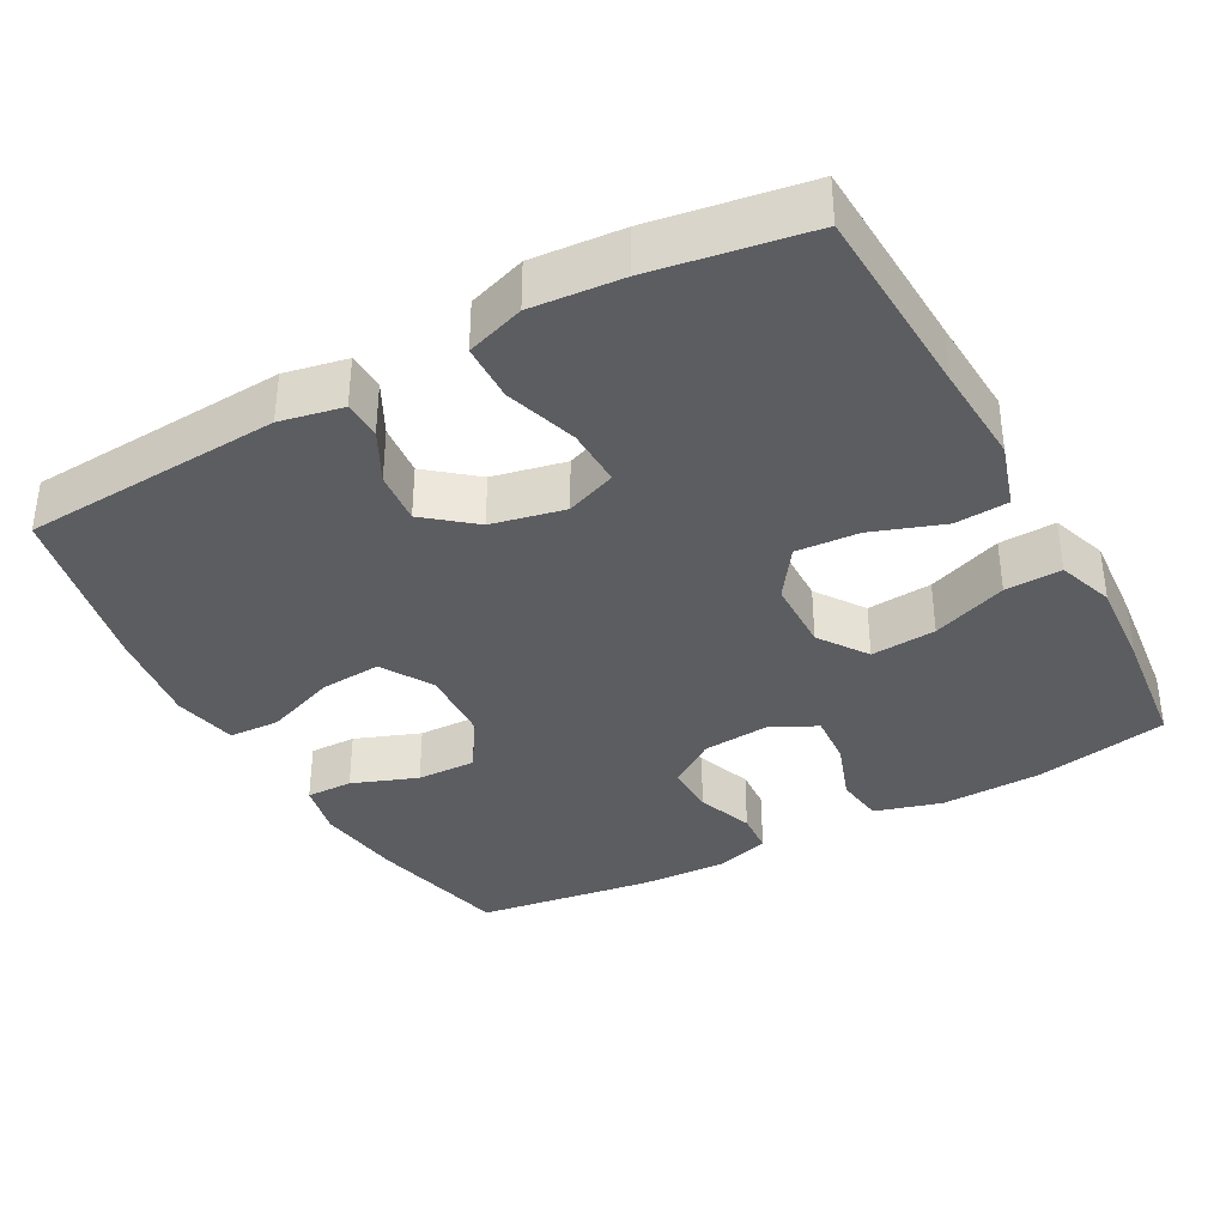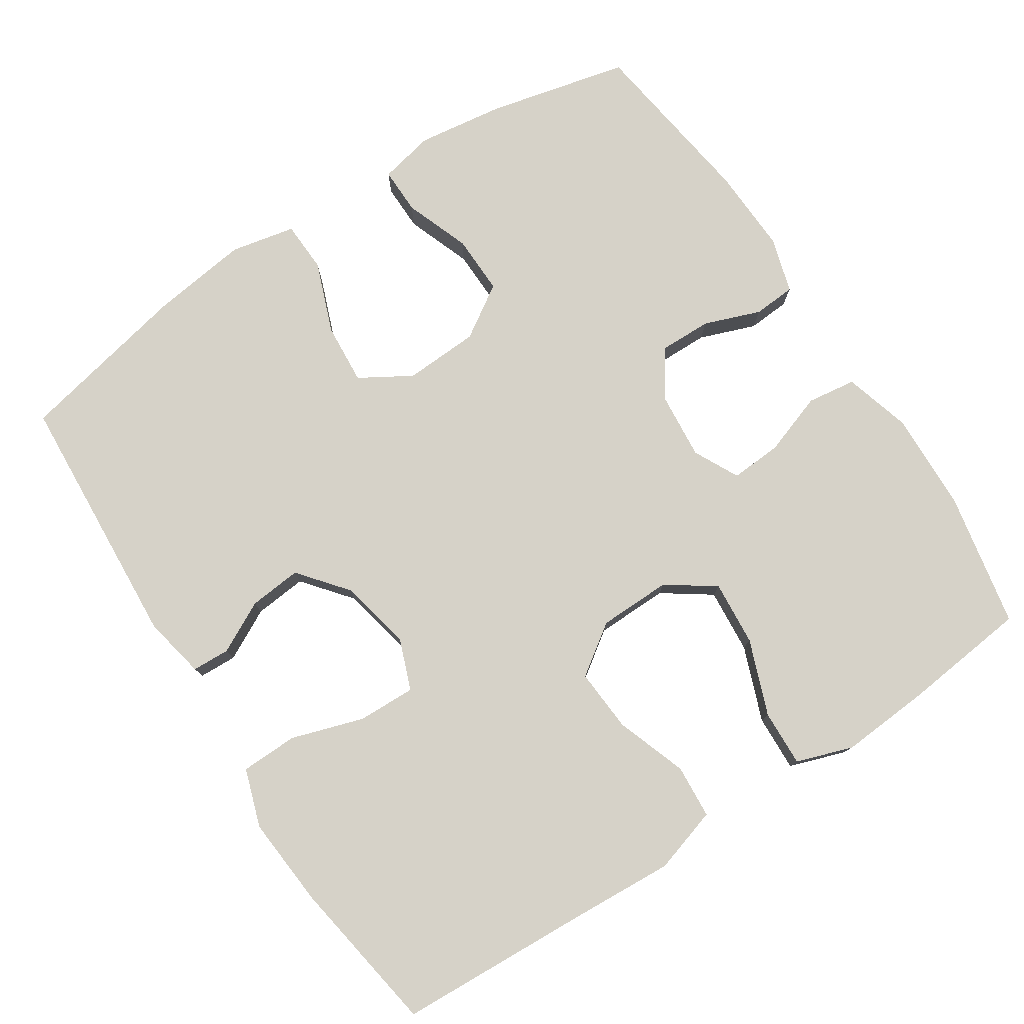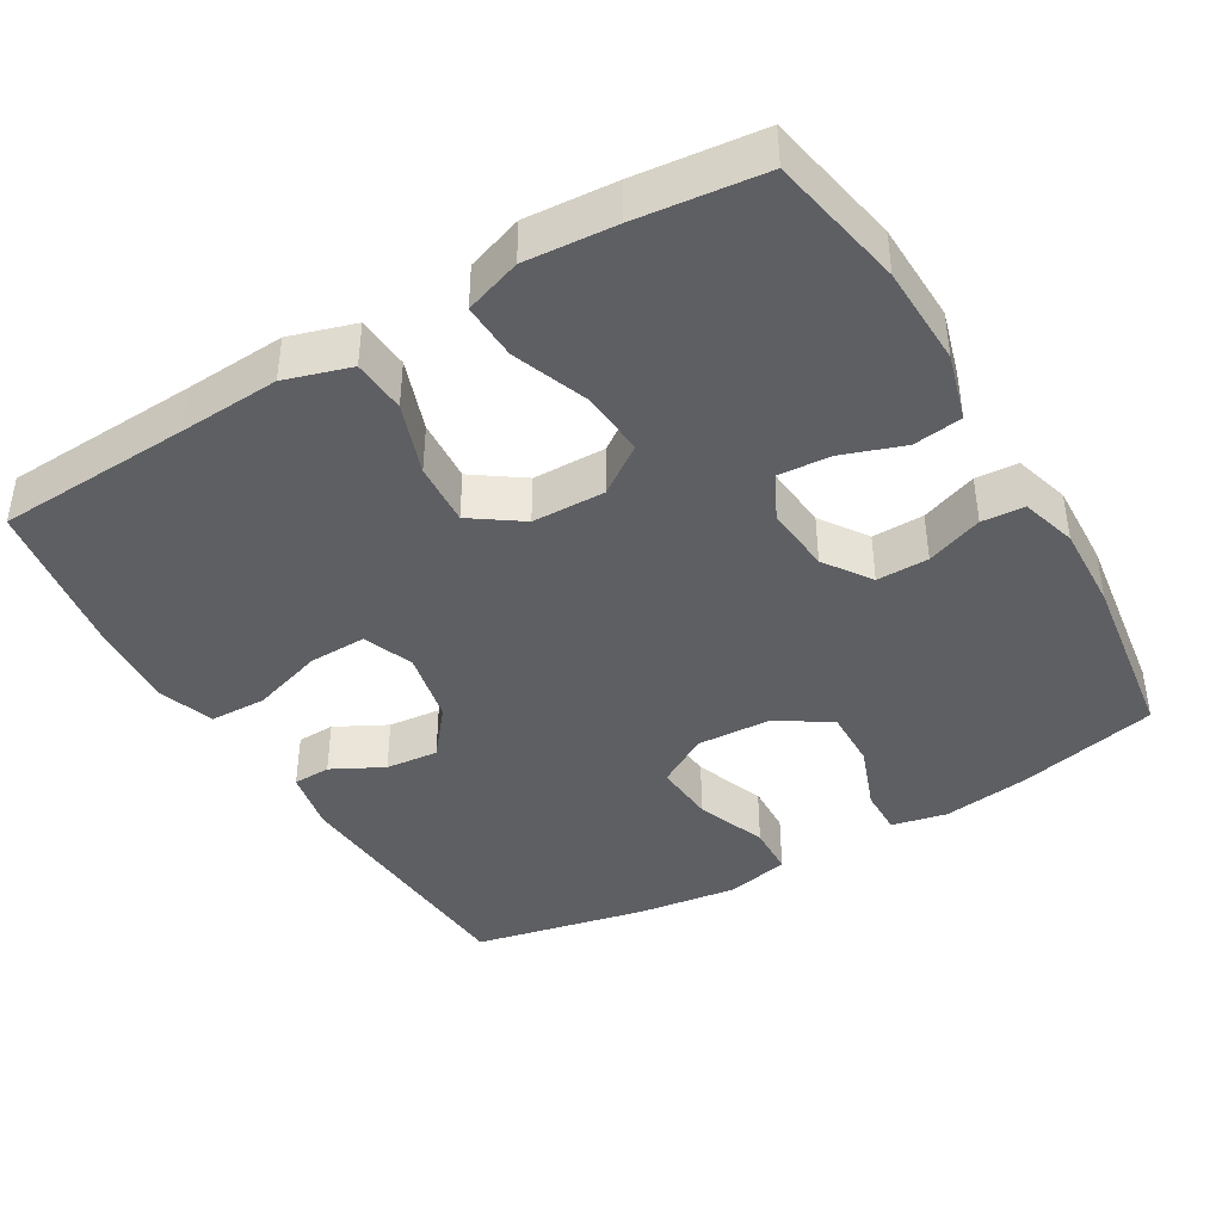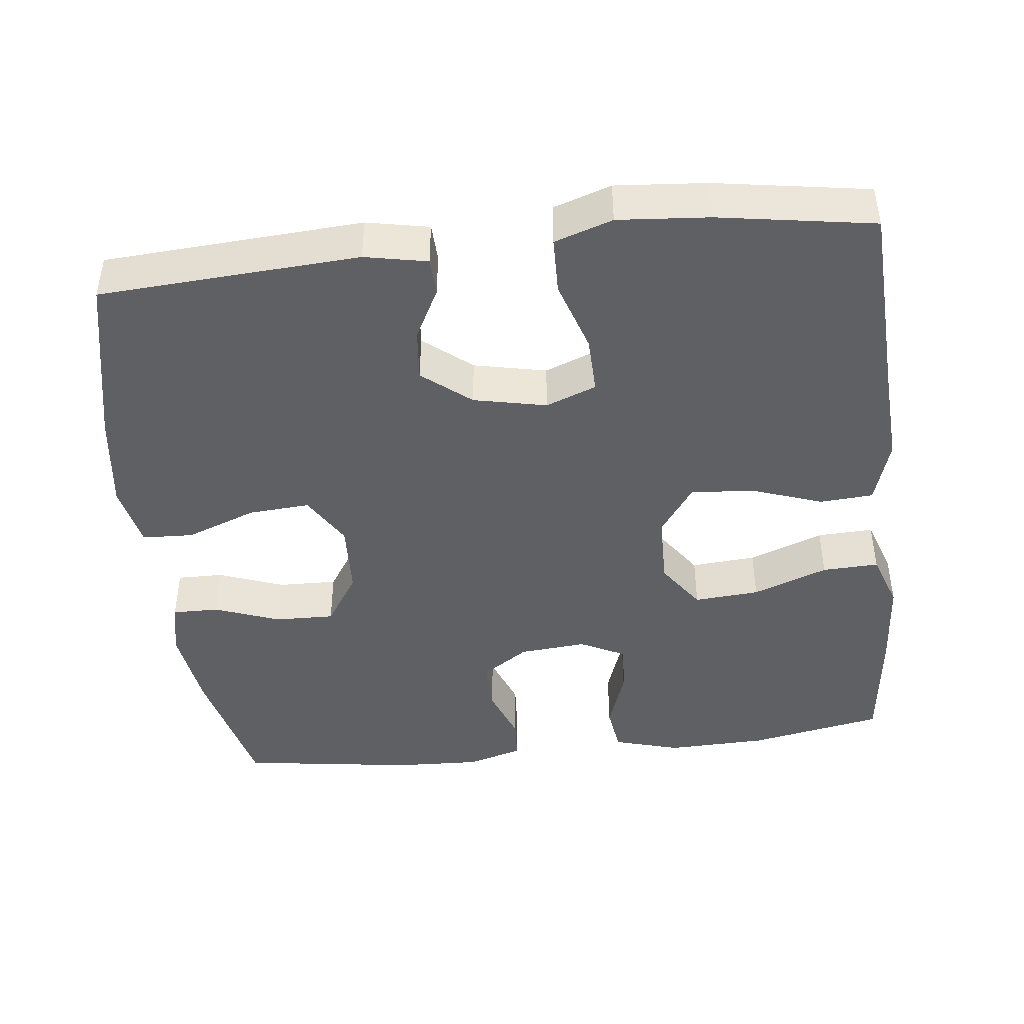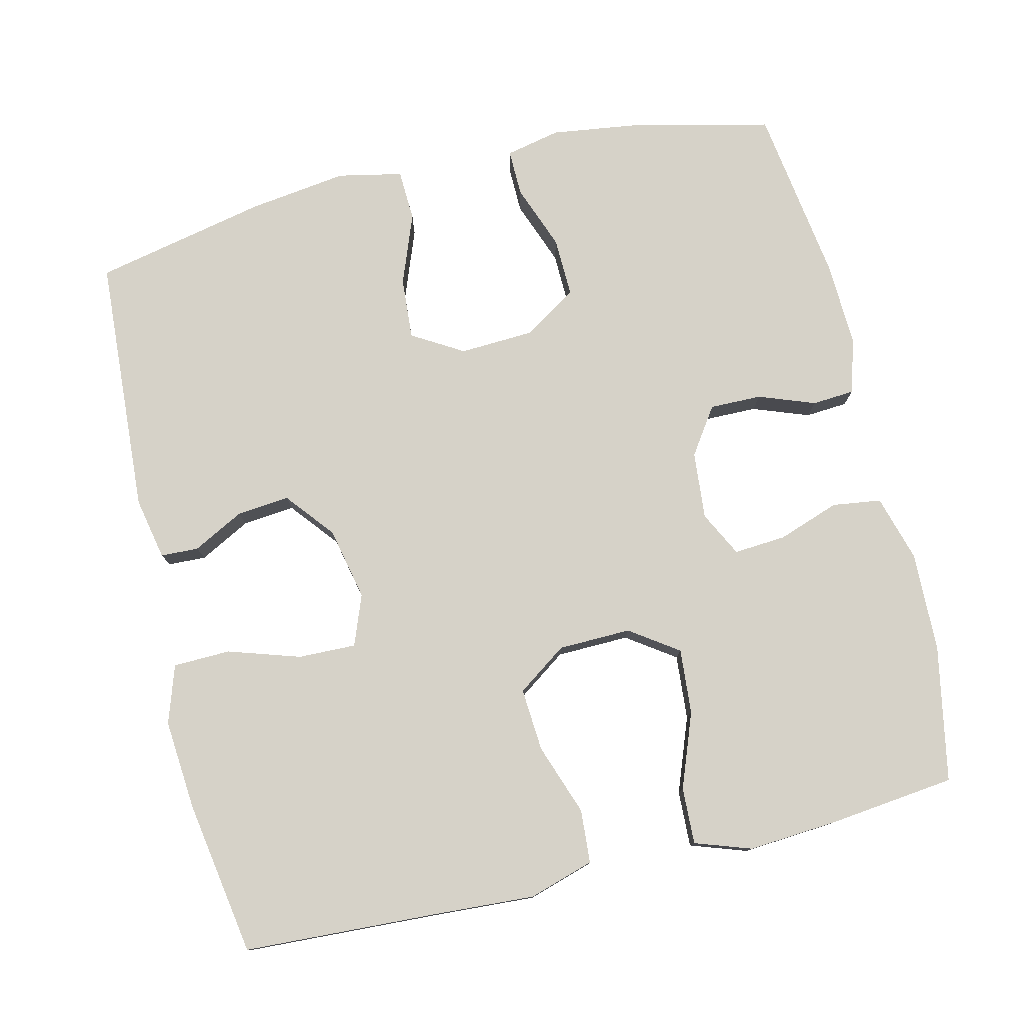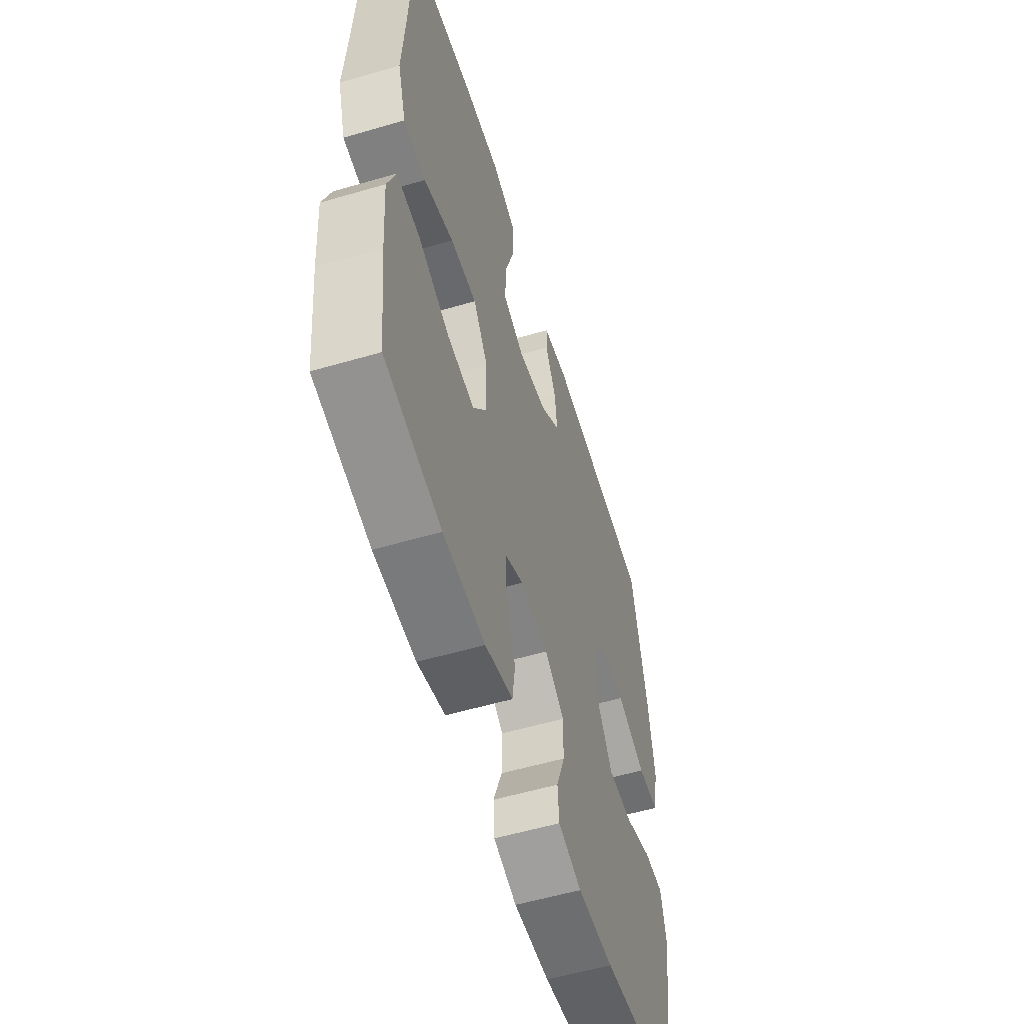
<metadata>
{"format":"obj","ext":"obj","renderer":"f3d","projection":"perspective","resolution":1024,"background":"white","views":[{"elev":-36.4,"azim":28.7,"up":"+Y"},{"elev":77.9,"azim":57.0,"up":"+Y"},{"elev":-41.4,"azim":120.6,"up":"+Y"},{"elev":-43.9,"azim":6.6,"up":"+Y"},{"elev":78.2,"azim":76.6,"up":"+Y"},{"elev":-56.5,"azim":107.0,"up":"+Z"}]}
</metadata>
<code>
v 0.5 0.07 -0.5
v 0.318 0.07 -0.535
v 0.183 0.07 -0.539
v 0.093 0.07 -0.513
v 0.084 0.07 -0.447
v 0.113 0.07 -0.364
v 0.118 0.07 -0.294
v 0.057 0.07 -0.263
v -0.034 0.07 -0.271
v -0.097 0.07 -0.314
v -0.096 0.07 -0.384
v -0.068 0.07 -0.46
v -0.072 0.07 -0.517
v -0.147 0.07 -0.539
v -0.263 0.07 -0.534
v -0.5 0.07 -0.5
v -0.544 0.07 -0.31
v -0.56 0.07 -0.193
v -0.544 0.07 -0.119
v -0.481 0.07 -0.12
v -0.393 0.07 -0.153
v -0.313 0.07 -0.155
v -0.267 0.07 -0.084
v -0.262 0.07 0.017
v -0.303 0.07 0.086
v -0.386 0.07 0.08
v -0.481 0.07 0.044
v -0.55 0.07 0.047
v -0.568 0.07 0.134
v -0.55 0.07 0.267
v -0.5 0.07 0.5
v -0.151 0.07 0.522
v -0.067 0.07 0.505
v -0.065 0.07 0.454
v -0.101 0.07 0.385
v -0.108 0.07 0.314
v -0.043 0.07 0.261
v 0.055 0.07 0.24
v 0.123 0.07 0.266
v 0.121 0.07 0.344
v 0.09 0.07 0.441
v 0.092 0.07 0.518
v 0.17 0.07 0.544
v 0.292 0.07 0.534
v 0.5 0.07 0.5
v 0.513 0.07 0.237
v 0.521 0.07 0.102
v 0.494 0.07 0.014
v 0.422 0.07 0.009
v 0.326 0.07 0.043
v 0.241 0.07 0.049
v 0.194 0.07 -0.018
v 0.192 0.07 -0.116
v 0.237 0.07 -0.181
v 0.325 0.07 -0.174
v 0.426 0.07 -0.136
v 0.502 0.07 -0.133
v 0.528 0.07 -0.209
v 0.519 0.07 -0.331
v 0.5 0 -0.5
v 0.318 0 -0.535
v 0.183 0 -0.539
v 0.093 0 -0.513
v 0.084 0 -0.447
v 0.113 0 -0.364
v 0.118 0 -0.294
v 0.057 0 -0.263
v -0.034 0 -0.271
v -0.097 0 -0.314
v -0.096 0 -0.384
v -0.068 0 -0.46
v -0.072 0 -0.517
v -0.147 0 -0.539
v -0.263 0 -0.534
v -0.5 0 -0.5
v -0.544 0 -0.31
v -0.56 0 -0.193
v -0.544 0 -0.119
v -0.481 0 -0.12
v -0.393 0 -0.153
v -0.313 0 -0.155
v -0.267 0 -0.084
v -0.262 0 0.017
v -0.303 0 0.086
v -0.386 0 0.08
v -0.481 0 0.044
v -0.55 0 0.047
v -0.568 0 0.134
v -0.55 0 0.267
v -0.5 0 0.5
v -0.151 0 0.522
v -0.067 0 0.505
v -0.065 0 0.454
v -0.101 0 0.385
v -0.108 0 0.314
v -0.043 0 0.261
v 0.055 0 0.24
v 0.123 0 0.266
v 0.121 0 0.344
v 0.09 0 0.441
v 0.092 0 0.518
v 0.17 0 0.544
v 0.292 0 0.534
v 0.5 0 0.5
v 0.513 0 0.237
v 0.521 0 0.102
v 0.494 0 0.014
v 0.422 0 0.009
v 0.326 0 0.043
v 0.241 0 0.049
v 0.194 0 -0.018
v 0.192 0 -0.116
v 0.237 0 -0.181
v 0.325 0 -0.174
v 0.426 0 -0.136
v 0.502 0 -0.133
v 0.528 0 -0.209
v 0.519 0 -0.331
f 4 5 6
f 3 4 6
f 2 3 6
f 1 2 6
f 59 1 6
f 58 59 6
f 57 58 6
f 56 57 6
f 55 56 6
f 54 55 6 7
f 53 54 7 8
f 52 53 8 9
f 51 52 9 10
f 48 49 50
f 47 48 50
f 46 47 50
f 46 50 51
f 45 46 51
f 44 45 51
f 43 44 51
f 42 43 51
f 41 42 51
f 40 41 51
f 39 40 51
f 38 39 51 10
f 33 34 35
f 32 33 35
f 31 32 35
f 30 31 35
f 29 30 35
f 28 29 35
f 27 28 35
f 26 27 35
f 25 26 35 36
f 24 25 36 37
f 19 20 21
f 18 19 21
f 17 18 21
f 16 17 21
f 15 16 21
f 14 15 21
f 13 14 21
f 12 13 21
f 11 12 21
f 10 11 21 22
f 37 38 10
f 24 37 10
f 23 24 10
f 10 22 23
f 65 64 63
f 65 63 62
f 65 62 61
f 65 61 60
f 65 60 118
f 65 118 117
f 65 117 116
f 65 116 115
f 65 115 114
f 66 65 114 113
f 67 66 113 112
f 68 67 112 111
f 69 68 111 110
f 109 108 107
f 109 107 106
f 109 106 105
f 110 109 105
f 110 105 104
f 110 104 103
f 110 103 102
f 110 102 101
f 110 101 100
f 110 100 99
f 110 99 98
f 69 110 98 97
f 94 93 92
f 94 92 91
f 94 91 90
f 94 90 89
f 94 89 88
f 94 88 87
f 94 87 86
f 94 86 85
f 95 94 85 84
f 96 95 84 83
f 80 79 78
f 80 78 77
f 80 77 76
f 80 76 75
f 80 75 74
f 80 74 73
f 80 73 72
f 80 72 71
f 80 71 70
f 81 80 70 69
f 69 97 96
f 69 96 83
f 69 83 82
f 82 81 69
f 1 60 61 2
f 2 61 62 3
f 3 62 63 4
f 4 63 64 5
f 5 64 65 6
f 6 65 66 7
f 7 66 67 8
f 8 67 68 9
f 9 68 69 10
f 10 69 70 11
f 11 70 71 12
f 12 71 72 13
f 13 72 73 14
f 14 73 74 15
f 15 74 75 16
f 16 75 76 17
f 17 76 77 18
f 18 77 78 19
f 19 78 79 20
f 20 79 80 21
f 21 80 81 22
f 22 81 82 23
f 23 82 83 24
f 24 83 84 25
f 25 84 85 26
f 26 85 86 27
f 27 86 87 28
f 28 87 88 29
f 29 88 89 30
f 30 89 90 31
f 31 90 91 32
f 32 91 92 33
f 33 92 93 34
f 34 93 94 35
f 35 94 95 36
f 36 95 96 37
f 37 96 97 38
f 38 97 98 39
f 39 98 99 40
f 40 99 100 41
f 41 100 101 42
f 42 101 102 43
f 43 102 103 44
f 44 103 104 45
f 45 104 105 46
f 46 105 106 47
f 47 106 107 48
f 48 107 108 49
f 49 108 109 50
f 50 109 110 51
f 51 110 111 52
f 52 111 112 53
f 53 112 113 54
f 54 113 114 55
f 55 114 115 56
f 56 115 116 57
f 57 116 117 58
f 58 117 118 59
f 59 118 60 1

</code>
